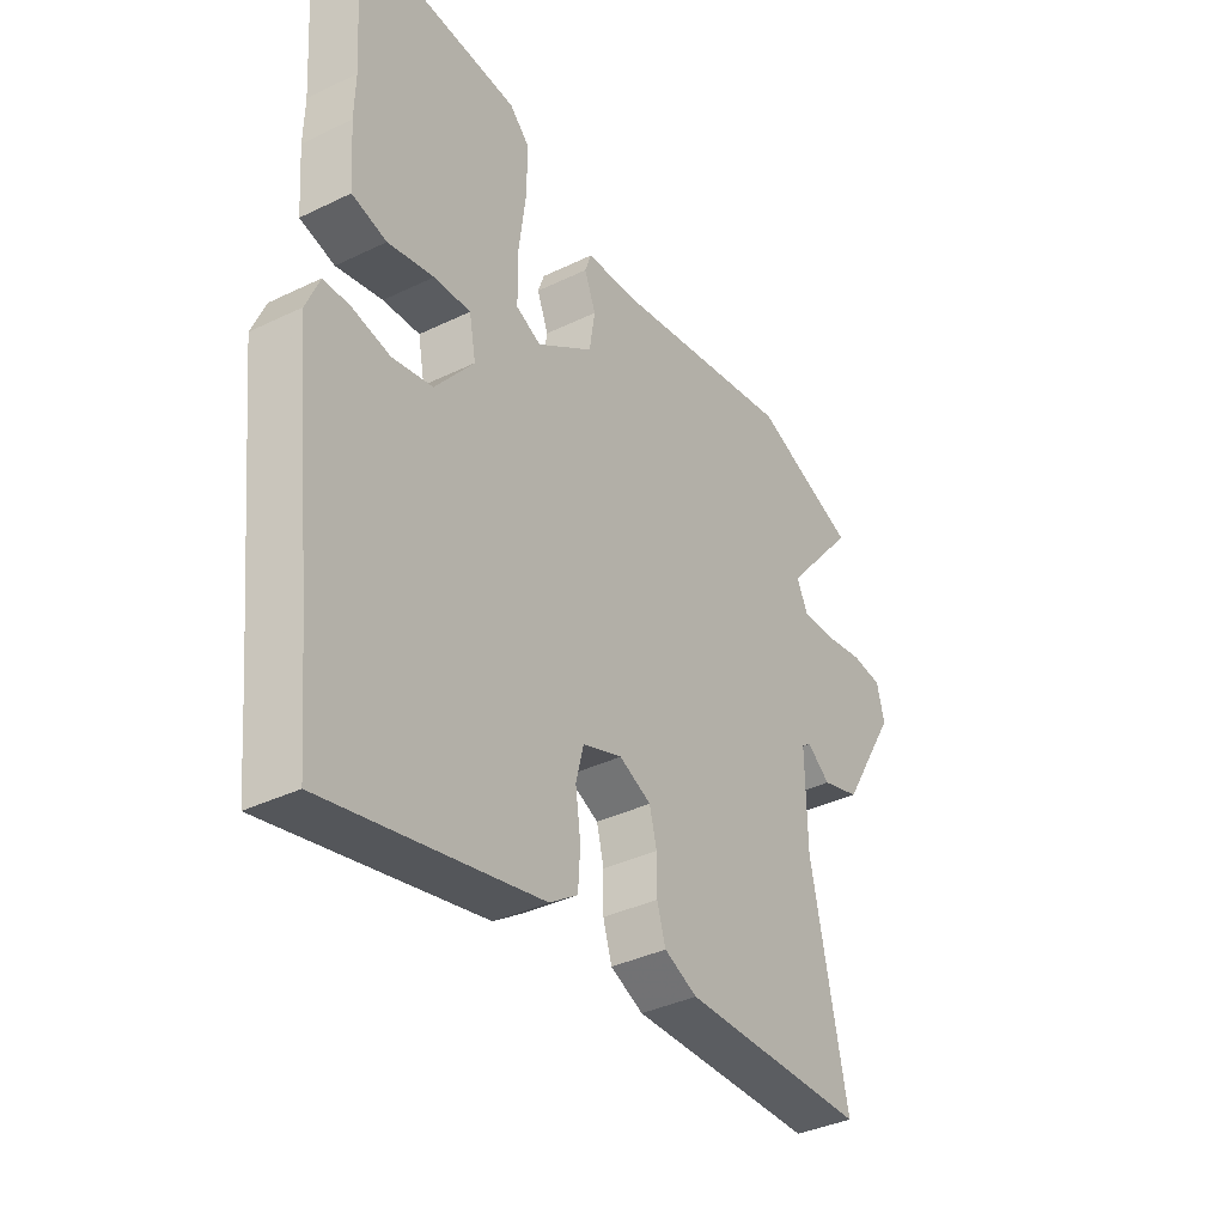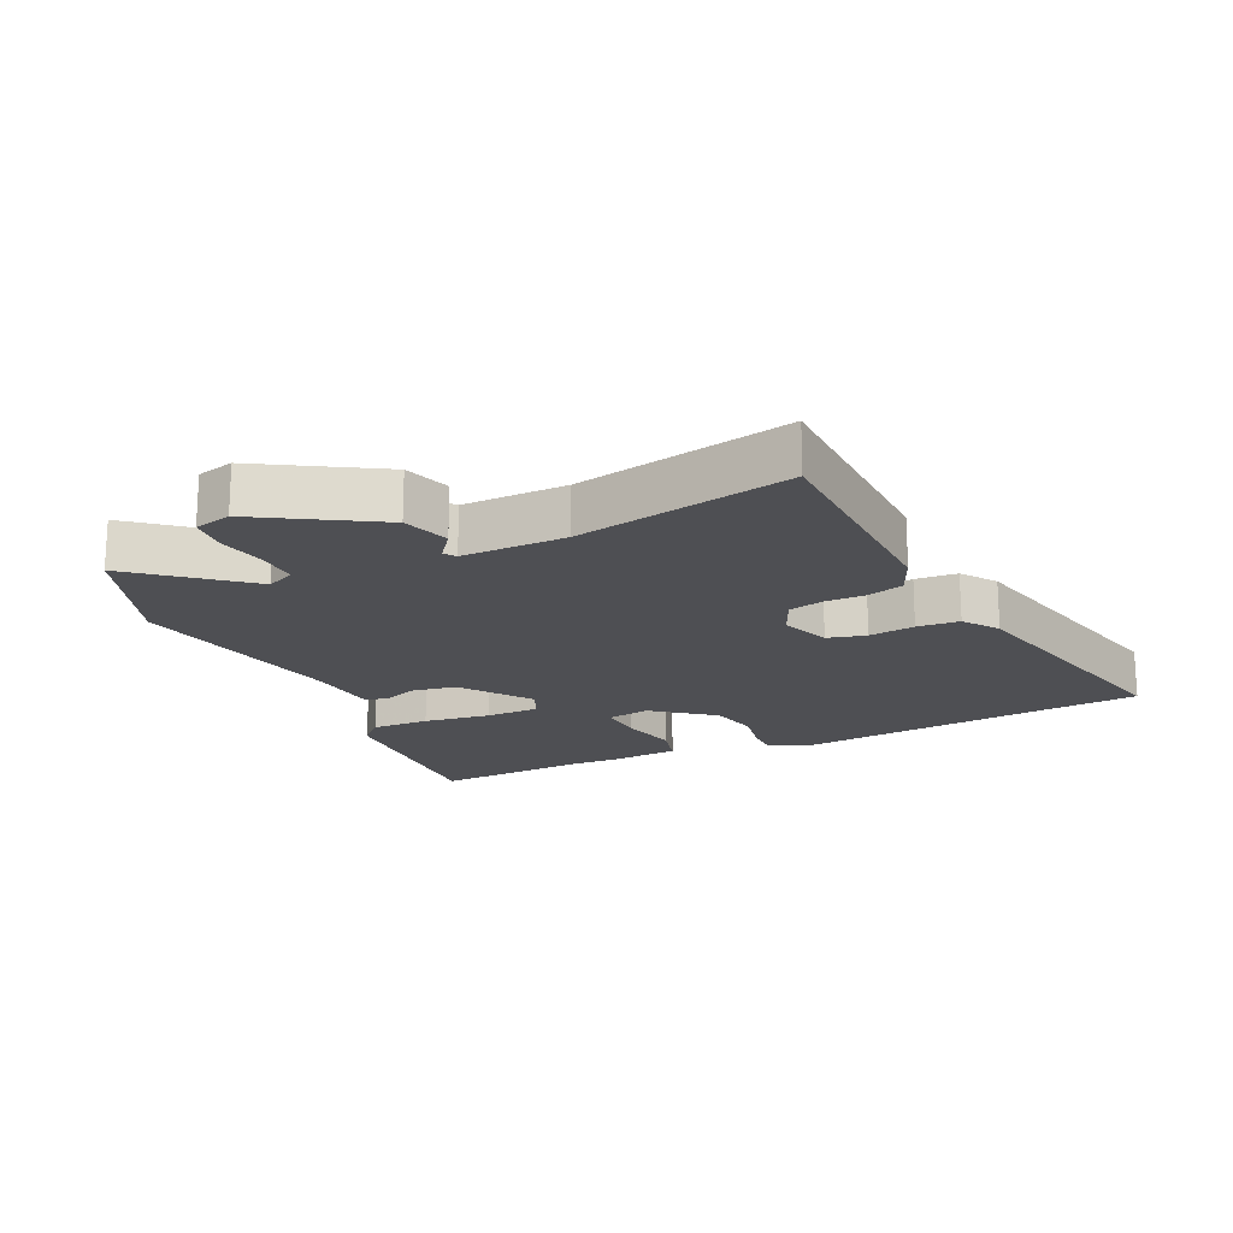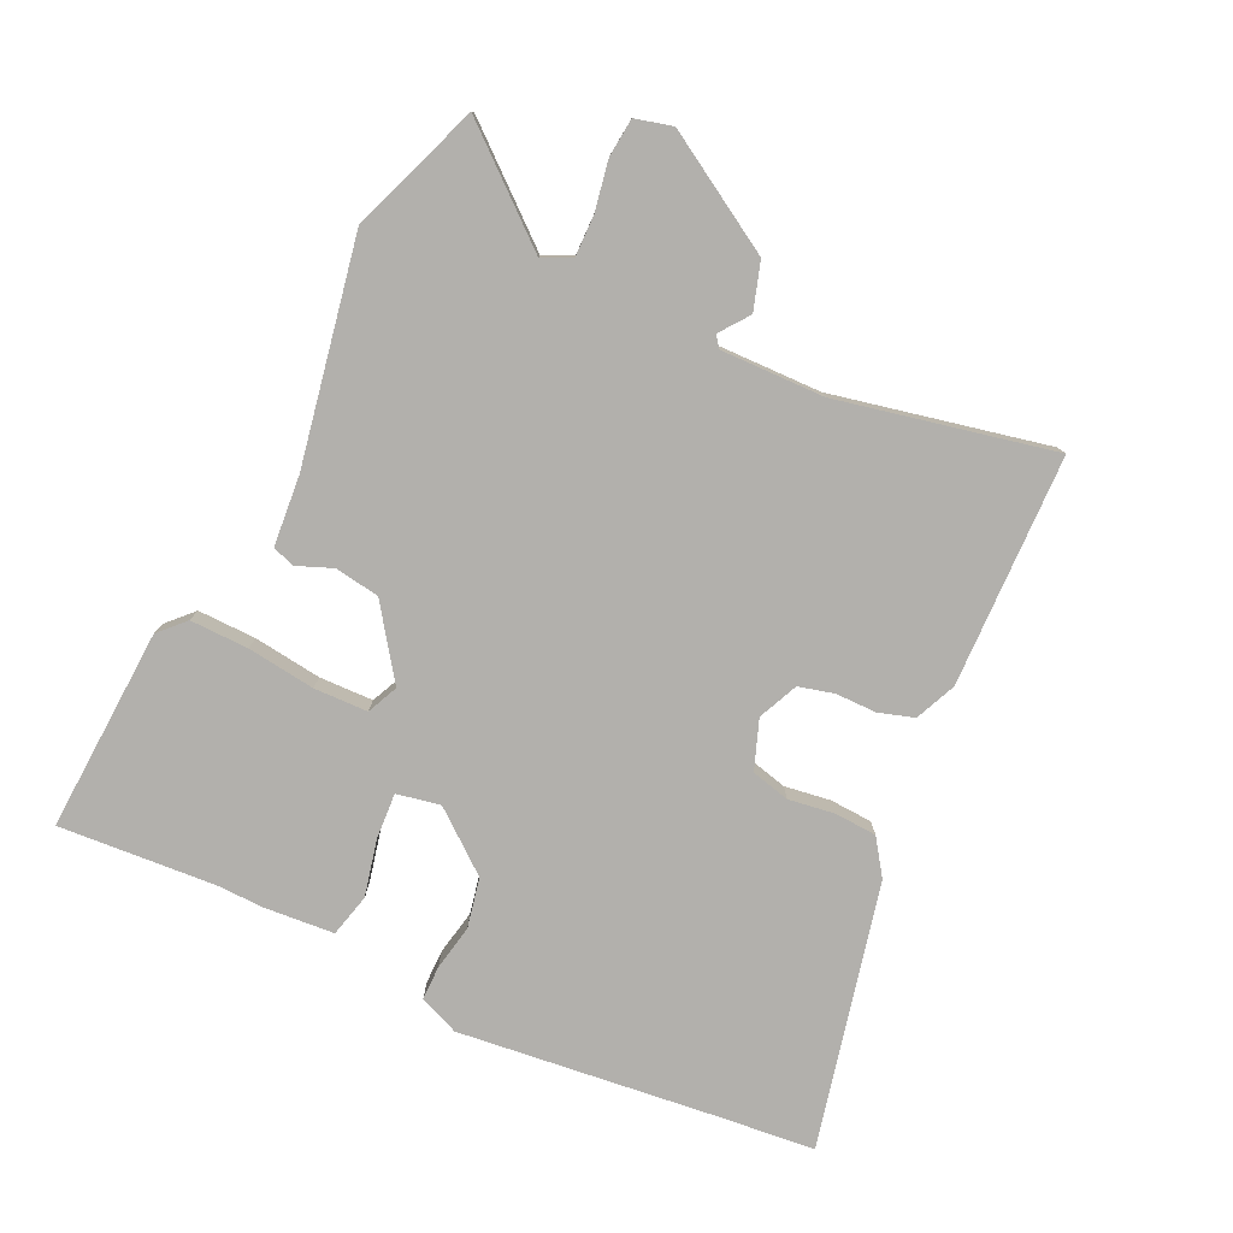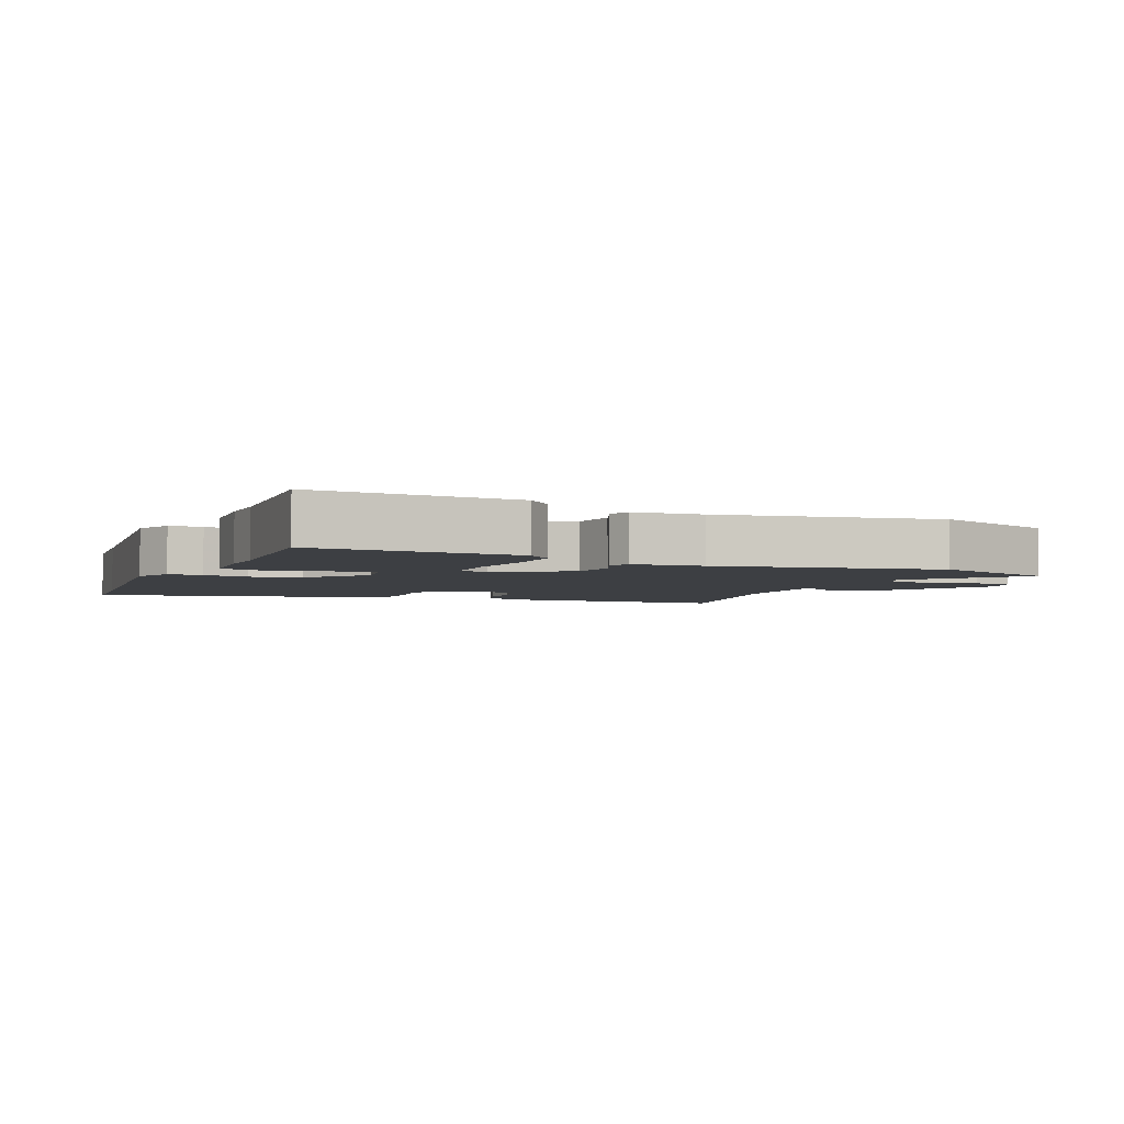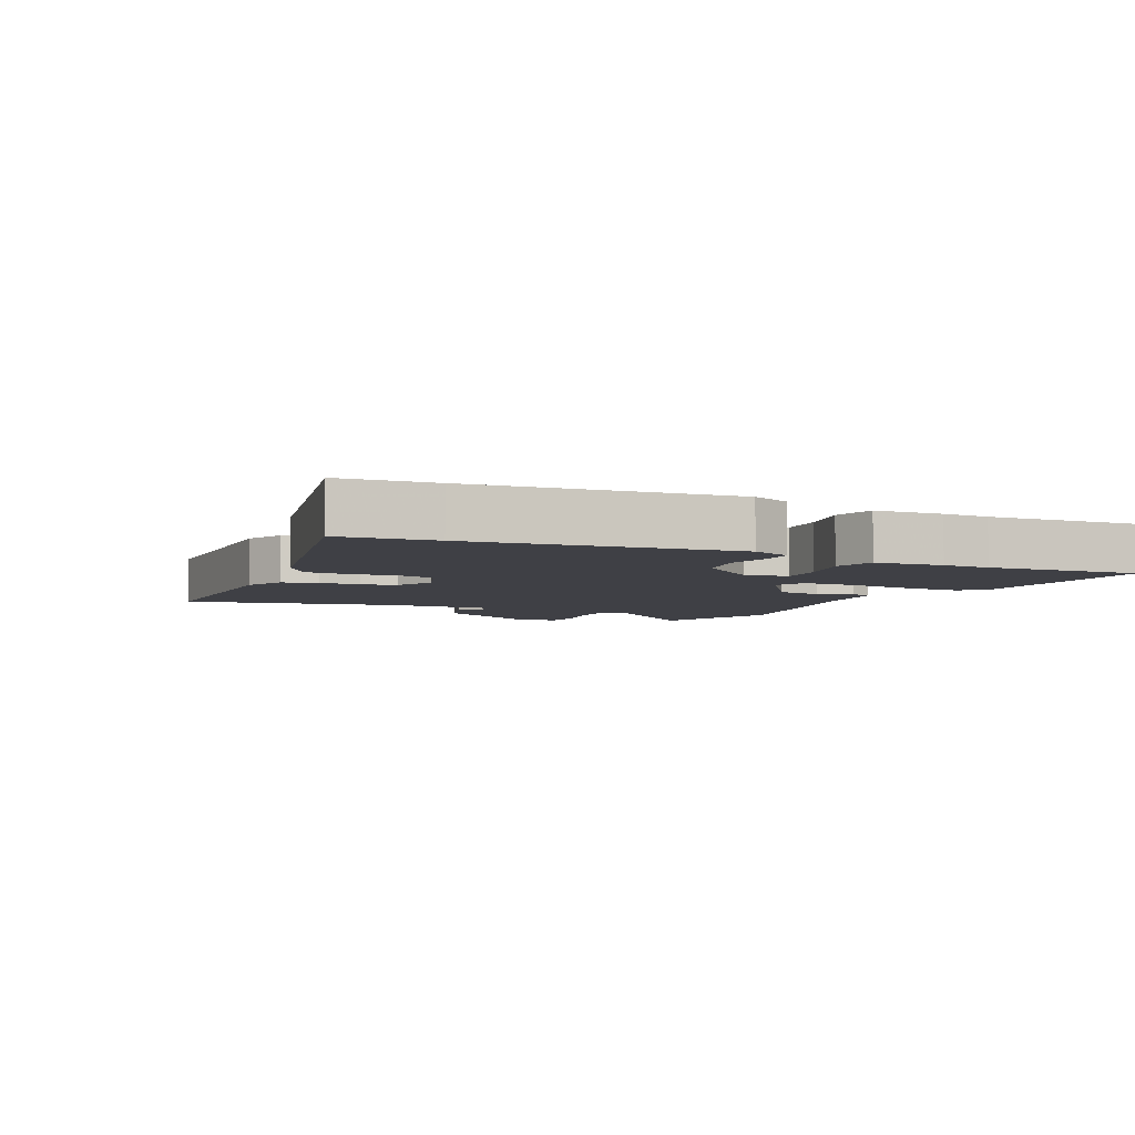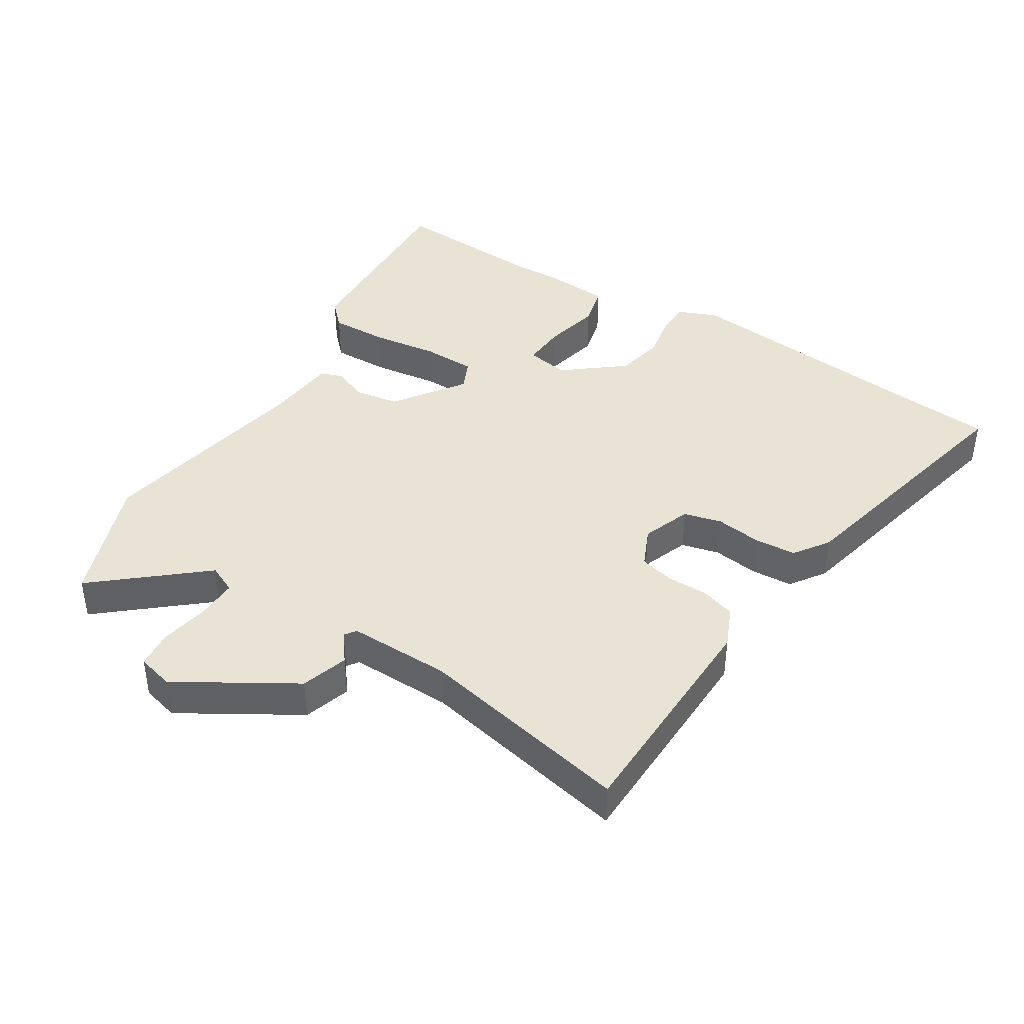
<metadata>
{"format":"obj","ext":"obj","renderer":"f3d","projection":"perspective","resolution":1024,"background":"white","views":[{"elev":-37.3,"azim":-58.1,"up":"+Z"},{"elev":-18.2,"azim":115.1,"up":"+Y"},{"elev":-78.7,"azim":64.9,"up":"+Y"},{"elev":-3.8,"azim":-23.2,"up":"+Y"},{"elev":-5.2,"azim":-115.4,"up":"+Y"},{"elev":41.1,"azim":122.1,"up":"+Y"}]}
</metadata>
<code>
v -0.488 0.07 0.322
v -0.504 0.07 0.566
v -0.186 0.07 0.548
v -0.147 0.07 0.51
v -0.149 0.07 0.419
v -0.163 0.07 0.313
v -0.161 0.07 0.229
v -0.113 0.07 0.207
v -0.003 0.07 0.284
v 0.008 0.07 0.354
v -0.014 0.07 0.409
v -0.002 0.07 0.444
v 0.109 0.07 0.453
v 0.456 0.07 0.517
v 0.658 0.07 0.441
v 0.519 0.07 0.277
v 0.54 0.07 0.232
v 0.604 0.07 0.233
v 0.682 0.07 0.247
v 0.742 0.07 0.241
v 0.757 0.07 0.183
v 0.648 0.07 0.002
v 0.574 0.07 -0.021
v 0.529 0.07 0.013
v 0.511 0.07 0
v 0.514 0.07 -0.162
v 0.585 0.07 -0.498
v 0.224 0.07 -0.506
v 0.16 0.07 -0.478
v 0.143 0.07 -0.423
v 0.143 0.07 -0.359
v 0.129 0.07 -0.304
v 0.067 0.07 -0.276
v -0.01 0.07 -0.304
v -0.025 0.07 -0.364
v -0.015 0.07 -0.436
v -0.019 0.07 -0.502
v -0.074 0.07 -0.54
v -0.487 0.07 -0.634
v -0.501 0.07 -0.486
v -0.545 0.07 -0.079
v -0.519 0.07 -0.017
v -0.466 0.07 -0.017
v -0.395 0.07 -0.031
v -0.317 0.07 -0.015
v -0.242 0.07 0.078
v -0.255 0.07 0.146
v -0.326 0.07 0.142
v -0.415 0.07 0.122
v -0.482 0.07 0.139
v -0.49 0.07 0.247
v -0.488 0 0.322
v -0.504 0 0.566
v -0.186 0 0.548
v -0.147 0 0.51
v -0.149 0 0.419
v -0.163 0 0.313
v -0.161 0 0.229
v -0.113 0 0.207
v -0.003 0 0.284
v 0.008 0 0.354
v -0.014 0 0.409
v -0.002 0 0.444
v 0.109 0 0.453
v 0.456 0 0.517
v 0.658 0 0.441
v 0.519 0 0.277
v 0.54 0 0.232
v 0.604 0 0.233
v 0.682 0 0.247
v 0.742 0 0.241
v 0.757 0 0.183
v 0.648 0 0.002
v 0.574 0 -0.021
v 0.529 0 0.013
v 0.511 0 0
v 0.514 0 -0.162
v 0.585 0 -0.498
v 0.224 0 -0.506
v 0.16 0 -0.478
v 0.143 0 -0.423
v 0.143 0 -0.359
v 0.129 0 -0.304
v 0.067 0 -0.276
v -0.01 0 -0.304
v -0.025 0 -0.364
v -0.015 0 -0.436
v -0.019 0 -0.502
v -0.074 0 -0.54
v -0.487 0 -0.634
v -0.501 0 -0.486
v -0.545 0 -0.079
v -0.519 0 -0.017
v -0.466 0 -0.017
v -0.395 0 -0.031
v -0.317 0 -0.015
v -0.242 0 0.078
v -0.255 0 0.146
v -0.326 0 0.142
v -0.415 0 0.122
v -0.482 0 0.139
v -0.49 0 0.247
f 50 51 1
f 49 50 1
f 48 49 1
f 4 5 6
f 3 4 6
f 2 3 6
f 1 2 6
f 48 1 6
f 47 48 6
f 46 47 6 7
f 42 43 44
f 41 42 44
f 40 41 44
f 40 44 45
f 39 40 45
f 38 39 45
f 37 38 45
f 36 37 45
f 35 36 45
f 34 35 45 46
f 29 30 31
f 28 29 31
f 27 28 31
f 26 27 31
f 25 26 31 32
f 22 23 24
f 21 22 24
f 20 21 24
f 19 20 24
f 18 19 24
f 17 18 24 25
f 25 32 33
f 17 25 33
f 16 17 33
f 13 14 15 16
f 12 13 16
f 11 12 16
f 10 11 16
f 46 7 8
f 34 46 8
f 33 34 8
f 9 10 16 33
f 8 9 33
f 52 102 101
f 52 101 100
f 52 100 99
f 57 56 55
f 57 55 54
f 57 54 53
f 57 53 52
f 57 52 99
f 57 99 98
f 58 57 98 97
f 95 94 93
f 95 93 92
f 95 92 91
f 96 95 91
f 96 91 90
f 96 90 89
f 96 89 88
f 96 88 87
f 96 87 86
f 97 96 86 85
f 82 81 80
f 82 80 79
f 82 79 78
f 82 78 77
f 83 82 77 76
f 75 74 73
f 75 73 72
f 75 72 71
f 75 71 70
f 75 70 69
f 76 75 69 68
f 84 83 76
f 84 76 68
f 84 68 67
f 67 66 65 64
f 67 64 63
f 67 63 62
f 67 62 61
f 59 58 97
f 59 97 85
f 59 85 84
f 84 67 61 60
f 84 60 59
f 1 52 53 2
f 2 53 54 3
f 3 54 55 4
f 4 55 56 5
f 5 56 57 6
f 6 57 58 7
f 7 58 59 8
f 8 59 60 9
f 9 60 61 10
f 10 61 62 11
f 11 62 63 12
f 12 63 64 13
f 13 64 65 14
f 14 65 66 15
f 15 66 67 16
f 16 67 68 17
f 17 68 69 18
f 18 69 70 19
f 19 70 71 20
f 20 71 72 21
f 21 72 73 22
f 22 73 74 23
f 23 74 75 24
f 24 75 76 25
f 25 76 77 26
f 26 77 78 27
f 27 78 79 28
f 28 79 80 29
f 29 80 81 30
f 30 81 82 31
f 31 82 83 32
f 32 83 84 33
f 33 84 85 34
f 34 85 86 35
f 35 86 87 36
f 36 87 88 37
f 37 88 89 38
f 38 89 90 39
f 39 90 91 40
f 40 91 92 41
f 41 92 93 42
f 42 93 94 43
f 43 94 95 44
f 44 95 96 45
f 45 96 97 46
f 46 97 98 47
f 47 98 99 48
f 48 99 100 49
f 49 100 101 50
f 50 101 102 51
f 51 102 52 1

</code>
